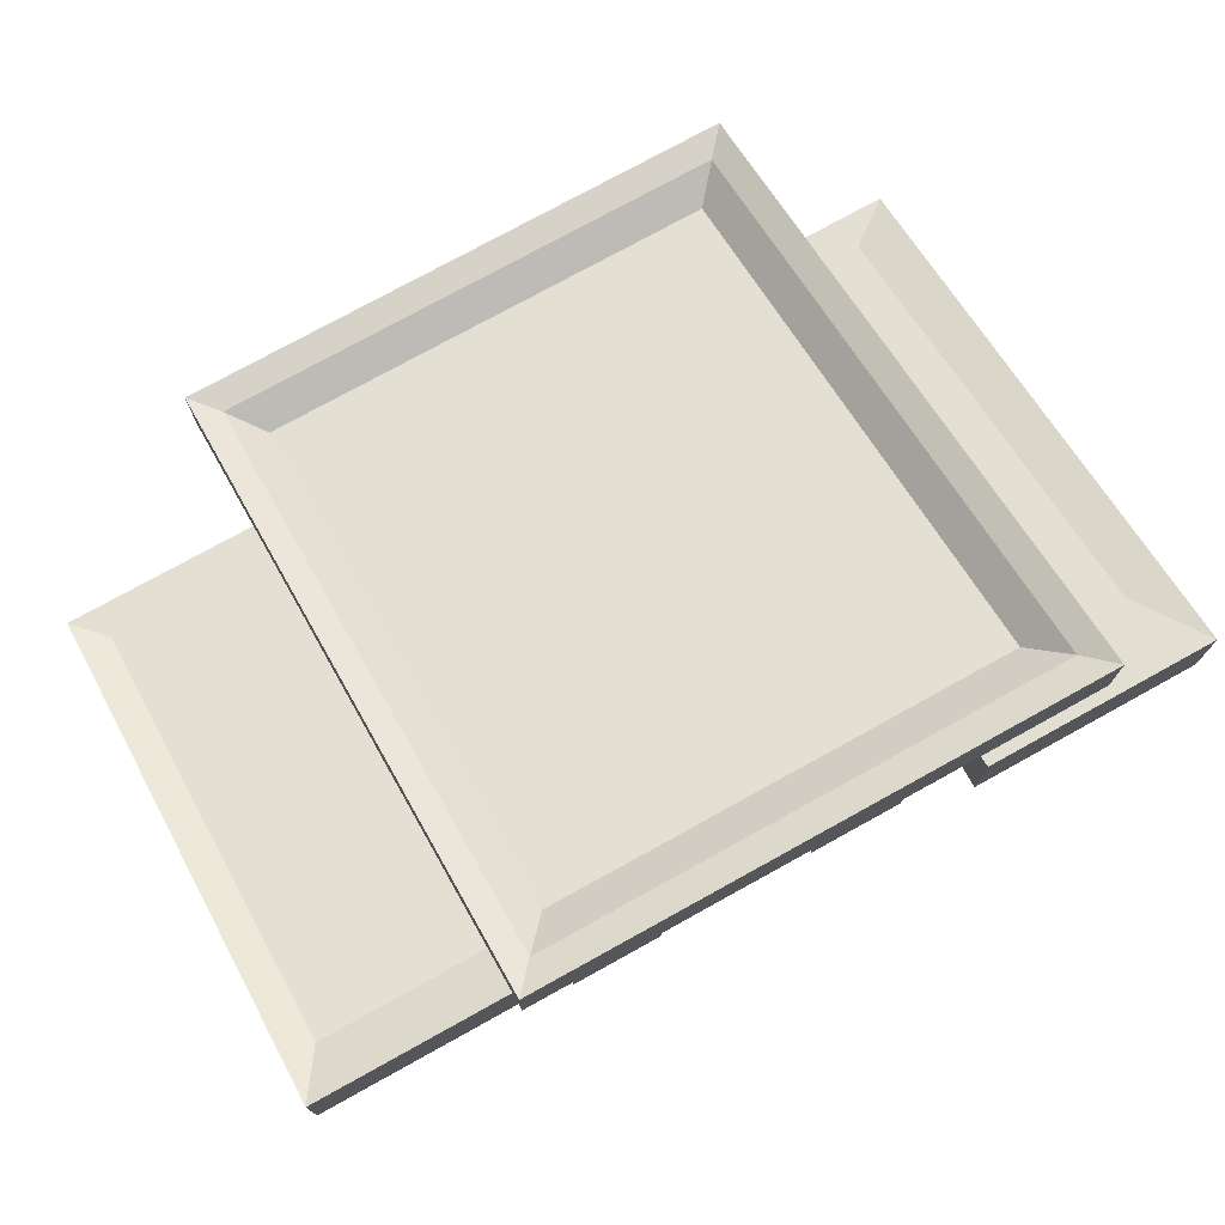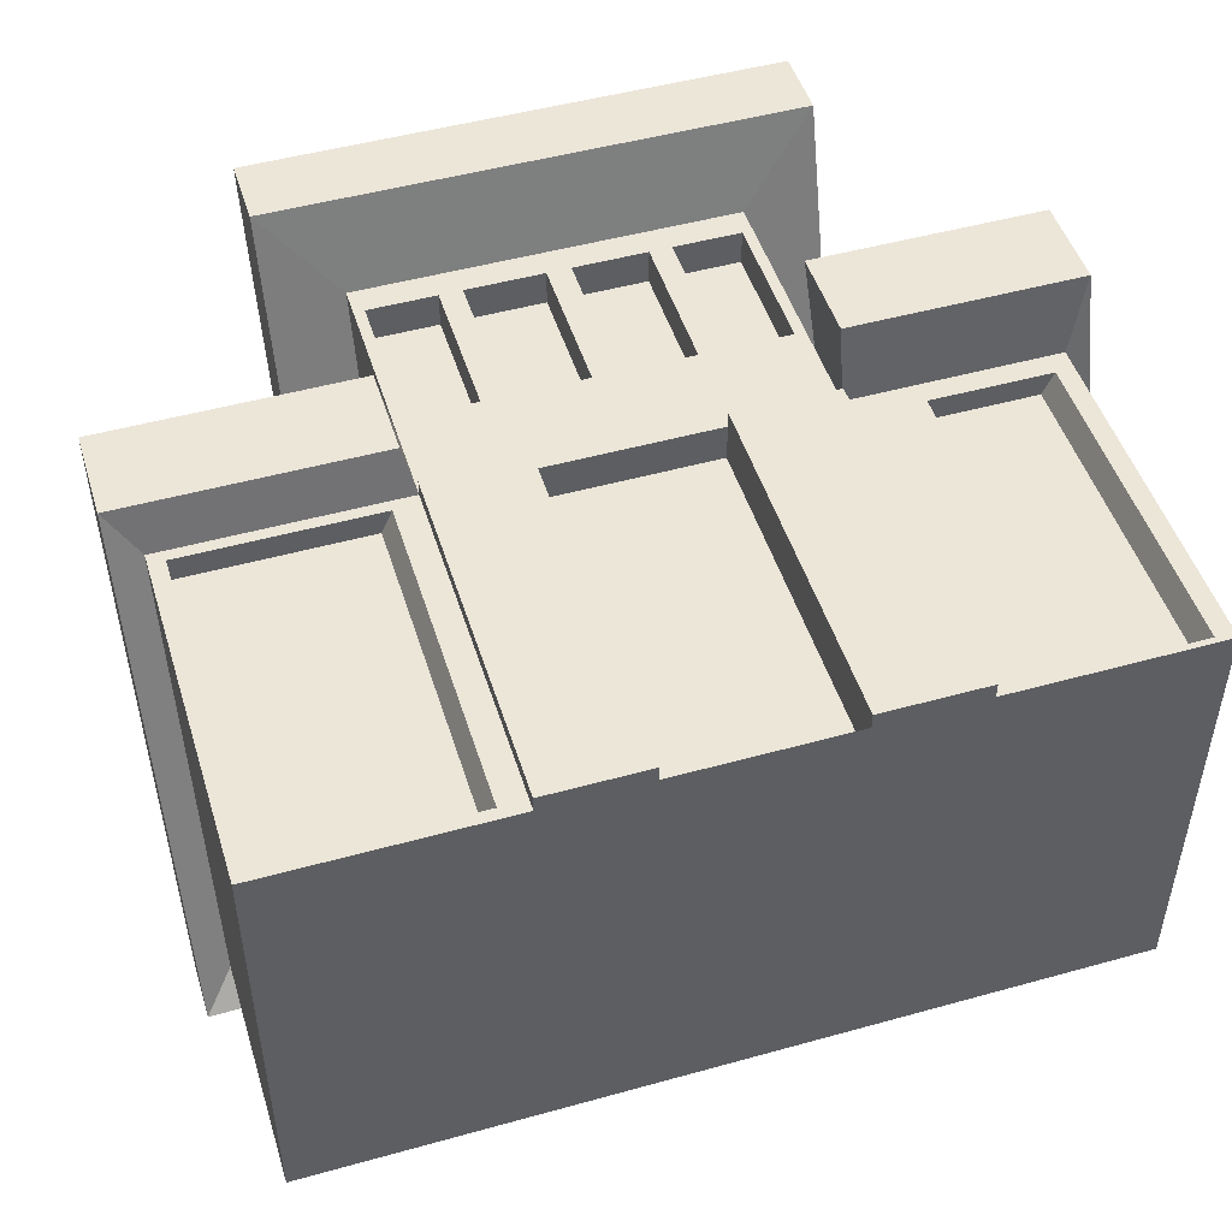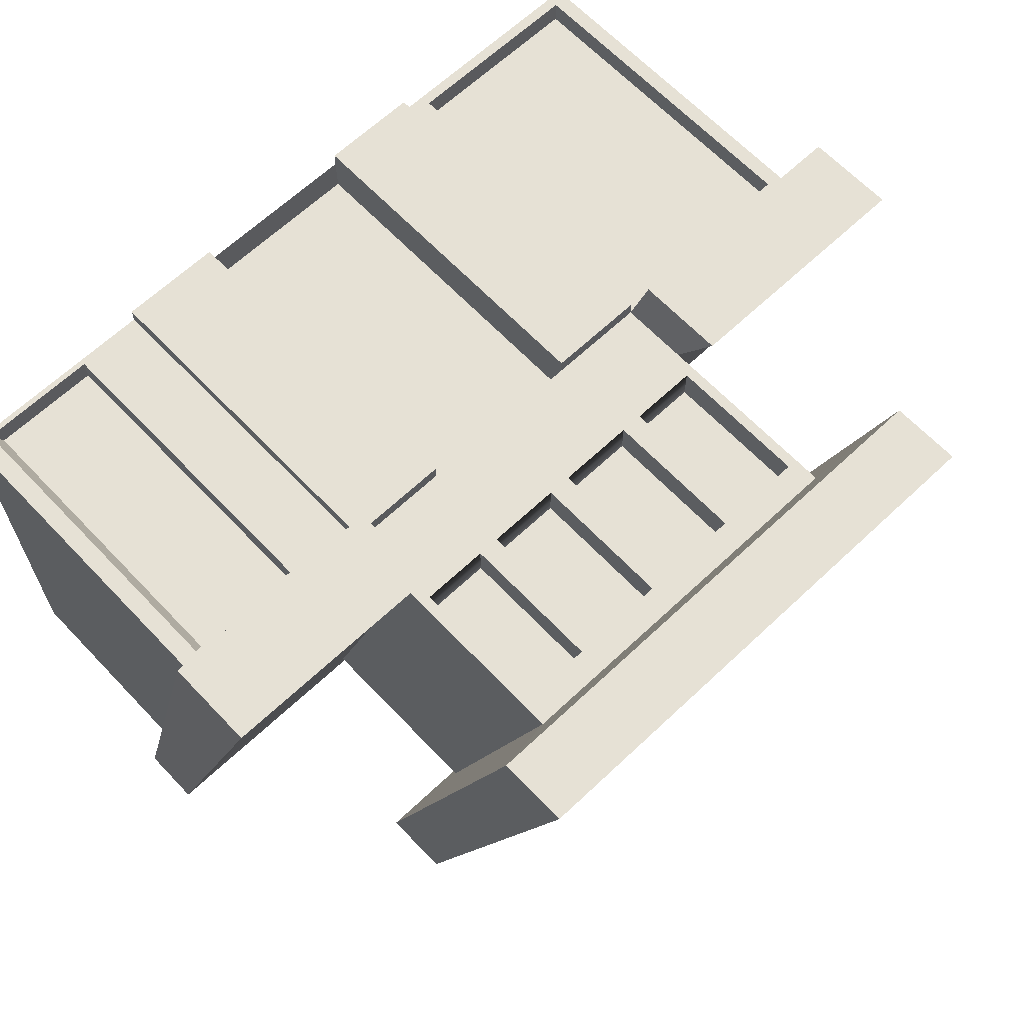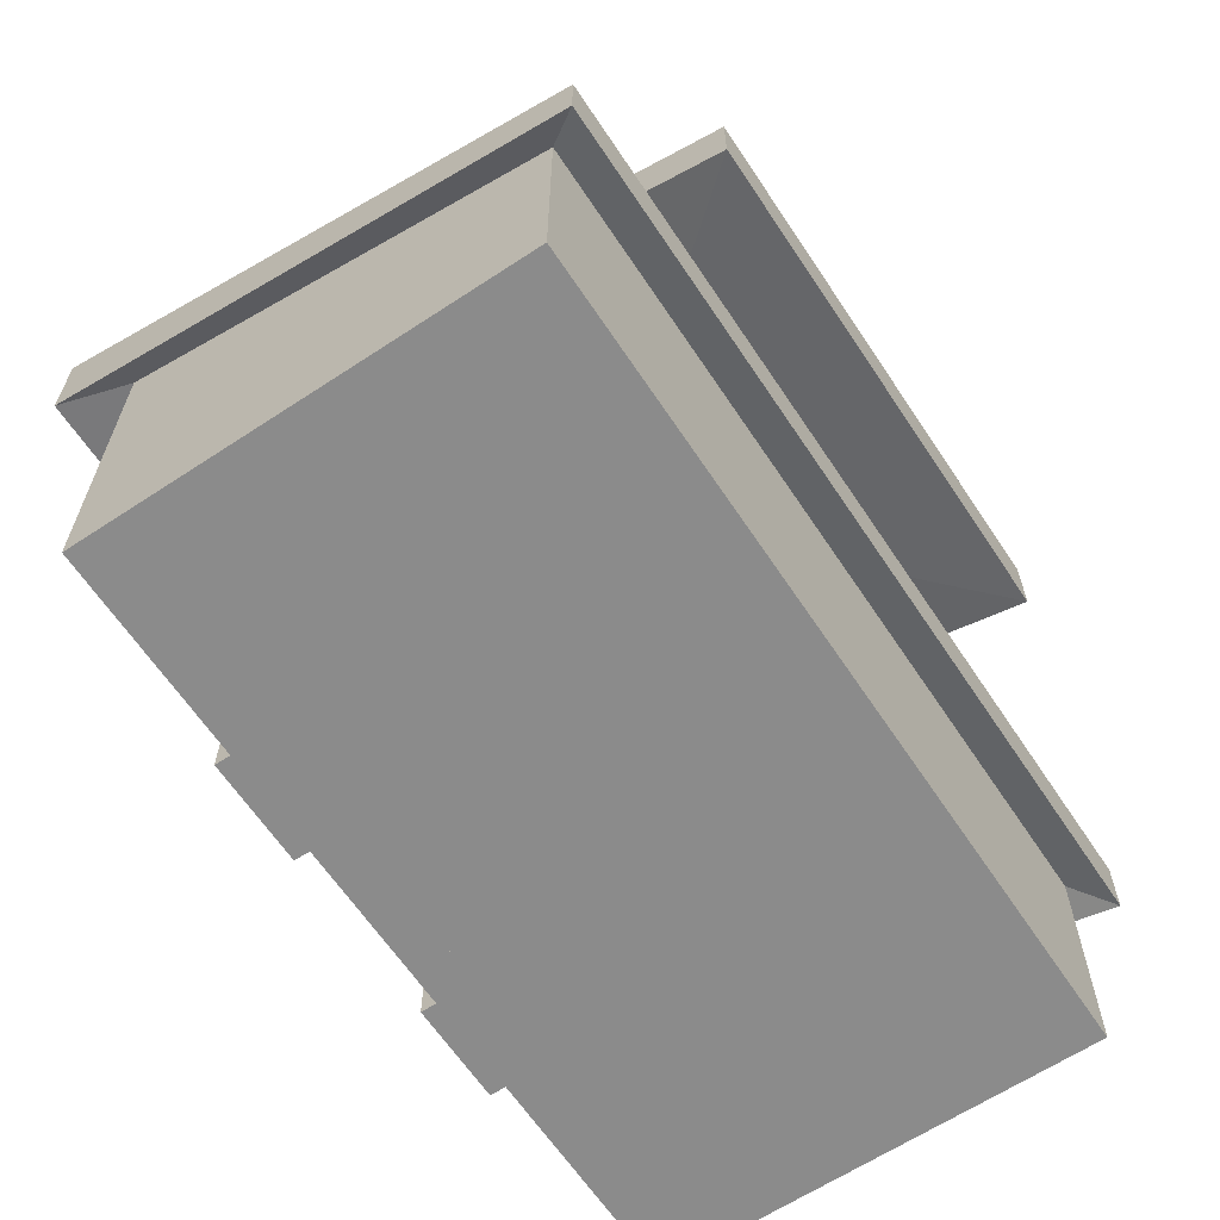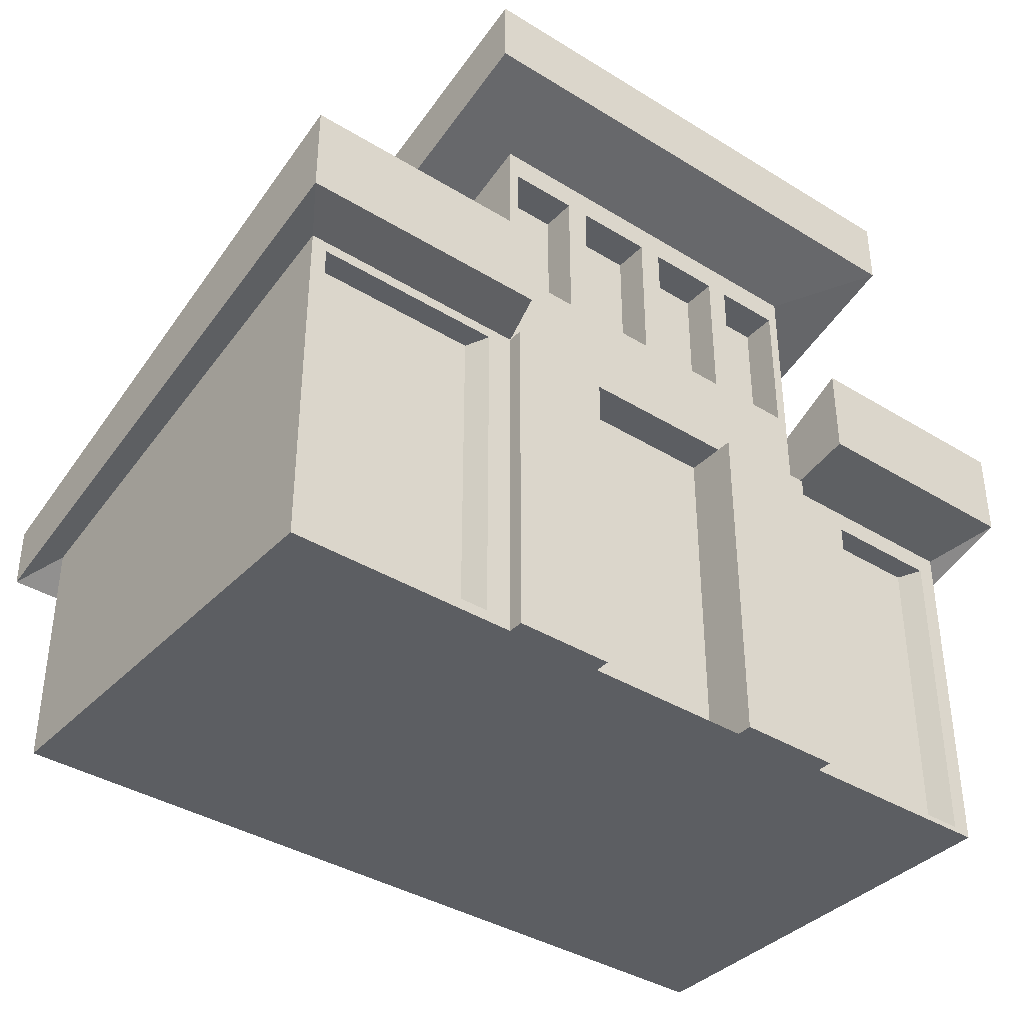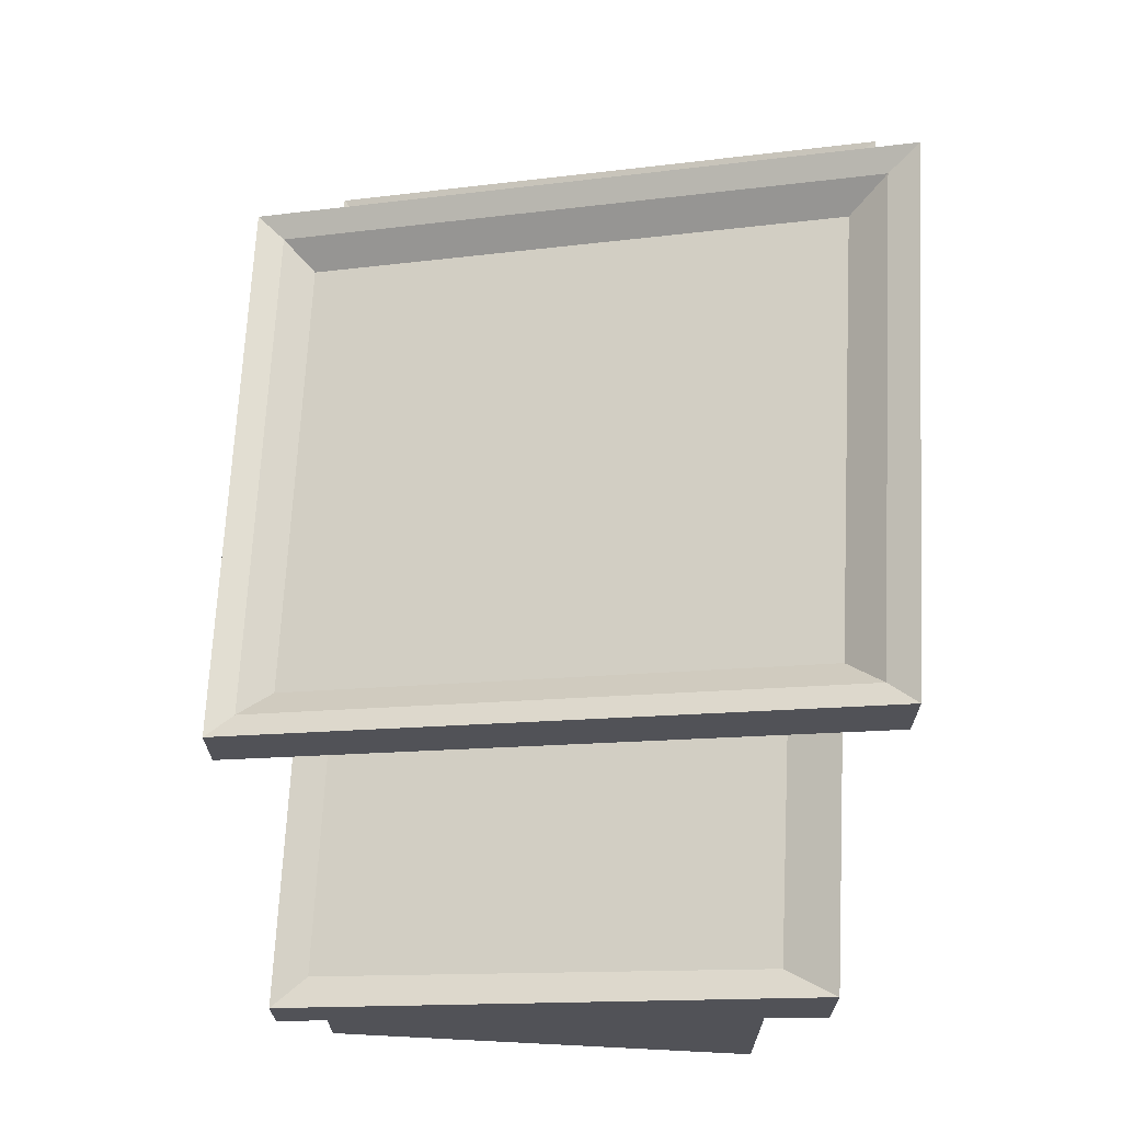
<metadata>
{"format":"obj","ext":"obj","renderer":"f3d","projection":"perspective","resolution":1024,"background":"white","views":[{"elev":75.4,"azim":-29.0,"up":"+Y"},{"elev":48.8,"azim":-17.2,"up":"+Z"},{"elev":64.8,"azim":136.5,"up":"+Z"},{"elev":-63.8,"azim":123.6,"up":"+Y"},{"elev":-38.0,"azim":-38.1,"up":"+Y"},{"elev":68.5,"azim":-87.1,"up":"+Y"}]}
</metadata>
<code>
o Accounting_Cube.040
v 16.65 6.76 -5.63
v 16.65 9.853 -5.63
v 16.65 6.76 -8.902
v 16.65 8.839 -8.902
v 22.74 6.76 -5.63
v 22.59 9.853 -5.63
v 22.74 6.76 -8.902
v 22.59 8.839 -8.902
v 21.19 6.76 -8.902
v 21.19 8.839 -8.902
v 18.38 8.839 -8.902
v 18.38 6.76 -8.902
v 21.19 9.853 -5.63
v 18.38 9.853 -5.63
v 18.38 6.76 -5.63
v 21.19 6.76 -5.63
v 18 10.59 -9.342
v 21.56 10.59 -9.342
v 21.56 11.88 -5.189
v 18 11.88 -5.189
v 18.38 10.28 -8.902
v 21.19 10.28 -8.902
v 18.38 11.29 -5.63
v 21.19 11.29 -5.63
v 16.65 9.34 -5.63
v 16.65 8.495 -8.902
v 22.74 8.495 -8.902
v 22.74 9.34 -5.63
v 21.19 9.34 -5.63
v 18.38 9.34 -5.63
v 18.38 8.495 -8.902
v 21.19 8.495 -8.902
v 16.42 9.426 -5.275
v 16.42 10.1 -5.275
v 16.42 8.768 -9.165
v 22.93 8.768 -9.165
v 22.88 10.1 -5.07
v 21.67 8.768 -9.165
v 18.87 8.768 -9.165
v 21.17 10.1 -5.07
v 18.3 10.1 -5.275
v 16.42 8.317 -9.165
v 22.93 8.317 -9.165
v 22.88 9.426 -5.07
v 21.17 9.426 -5.07
v 18.3 9.426 -5.275
v 18.35 8.317 -9.165
v 21.15 8.317 -9.165
v 17.83 10.6 -9.539
v 21.73 10.6 -9.539
v 21.73 12.01 -4.992
v 17.83 12.01 -4.992
v 17.83 10.09 -9.539
v 17.83 11.5 -4.992
v 21.73 11.5 -4.992
v 21.73 10.09 -9.539
v 18.2 10.49 -9.11
v 21.37 10.49 -9.11
v 21.37 11.63 -5.422
v 18.2 11.63 -5.422
v 19.71 10.03 -5.63
v 20.52 6.76 -8.902
v 19.8 6.76 -8.902
v 19.04 6.76 -8.902
v 19.04 8.839 -8.902
v 19.8 8.839 -8.902
v 20.52 8.839 -8.902
v 19.71 11.09 -5.63
v 19.89 10.03 -5.63
v 20.52 9.853 -5.63
v 19.8 9.853 -5.63
v 19.04 9.853 -5.63
v 19.12 6.76 -5.63
v 19.8 6.76 -5.63
v 20.41 6.76 -5.63
v 19.89 11.09 -5.63
v 18.88 10.59 -9.342
v 19.83 10.59 -9.342
v 20.74 10.59 -9.342
v 20.44 11.09 -5.63
v 20.44 10.03 -5.63
v 20.74 11.88 -5.189
v 19.83 11.88 -5.189
v 18.88 11.88 -5.189
v 19.13 10.03 -5.63
v 20.52 11.29 -5.63
v 19.8 11.29 -5.63
v 19.04 11.29 -5.63
v 19.04 10.28 -8.902
v 19.8 10.28 -8.902
v 20.52 10.28 -8.902
v 19.13 11.09 -5.63
v 19.71 11.09 -5.63
v 20.52 8.495 -8.902
v 19.89 10.03 -5.894
v 19.8 8.495 -8.902
v 19.89 11.09 -5.894
v 19.04 8.495 -8.902
v 20.44 11.09 -5.894
v 20.44 10.03 -5.894
v 19.12 9.34 -5.63
v 19.13 10.03 -5.894
v 19.8 9.34 -5.63
v 19.13 11.09 -5.894
v 20.41 9.34 -5.63
v 19.71 10.03 -5.63
v 19.71 11.09 -5.894
v 19.53 8.768 -9.165
v 19.71 10.03 -5.894
v 20.29 8.768 -9.165
v 20.6 11.09 -5.894
v 21.01 8.768 -9.165
v 20.6 11.09 -5.63
v 21.11 11.09 -5.63
v 20.49 8.317 -9.165
v 21.11 11.09 -5.894
v 19.77 8.317 -9.165
v 21.11 10.03 -5.894
v 19.01 8.317 -9.165
v 20.6 10.03 -5.894
v 18.46 11.09 -5.894
v 18.8 10.6 -9.539
v 18.96 11.09 -5.894
v 19.84 10.6 -9.539
v 18.96 10.03 -5.894
v 20.83 10.6 -9.539
v 21.11 10.03 -5.63
v 20.6 10.03 -5.63
v 20.83 12.01 -4.992
v 18.46 10.03 -5.894
v 19.84 12.01 -4.992
v 19.13 10.03 -5.63
v 18.8 12.01 -4.992
v 20.44 11.09 -5.63
v 18.46 11.09 -5.63
v 20.83 11.5 -4.992
v 19.89 11.09 -5.63
v 19.84 11.5 -4.992
v 19.89 10.03 -5.63
v 18.8 11.5 -4.992
v 20.44 10.03 -5.63
v 18.46 10.03 -5.63
v 18.8 10.09 -9.539
v 19.13 11.09 -5.63
v 19.84 10.09 -9.539
v 18.96 10.03 -5.63
v 20.83 10.09 -9.539
v 18.96 11.09 -5.63
v 18.96 11.09 -5.63
v 18.96 10.49 -9.11
v 18.46 11.09 -5.63
v 19.81 10.49 -9.11
v 20.6 10.03 -5.63
v 20.63 10.49 -9.11
v 18.96 10.03 -5.63
v 18.46 10.03 -5.63
v 20.63 11.63 -5.422
v 21.11 10.03 -5.63
v 19.81 11.63 -5.422
v 21.11 11.09 -5.63
v 18.96 11.63 -5.422
v 20.6 11.09 -5.63
v 19.12 6.76 -5.914
v 19.8 6.76 -5.914
v 20.41 6.76 -5.914
v 19.12 9.34 -5.914
v 19.8 9.34 -5.914
v 20.41 9.34 -5.914
v 21.19 9.34 -5.514
v 20.41 9.34 -5.514
v 20.41 6.76 -5.514
v 21.19 6.76 -5.514
v 19.12 9.34 -5.514
v 18.38 9.34 -5.514
v 18.38 6.76 -5.514
v 19.12 6.76 -5.514
v 16.76 6.842 -5.63
v 18.18 6.842 -5.63
v 18.18 9.258 -5.63
v 16.76 9.258 -5.63
v 16.76 6.842 -5.811
v 18.1 6.842 -5.811
v 18.1 9.258 -5.811
v 16.76 9.258 -5.811
v 22.61 9.183 -5.63
v 22.61 6.802 -5.63
v 21.71 6.802 -5.63
v 21.71 9.183 -5.63
v 22.53 9.183 -5.806
v 22.53 6.802 -5.806
v 21.71 6.802 -5.806
v 21.71 9.183 -5.806
f 25 26 3 1
f 27 28 5 7
f 14 11 4 2
f 18 79 154 58
f 6 8 10 13
f 1 3 12 15
f 19 82 129 51
f 16 9 7 5
f 29 16 187 188
f 12 64 73 15
f 25 1 177 180
f 26 31 12 3
f 30 25 180 179
f 32 27 7 9
f 17 20 60 57
f 24 22 56 55
f 20 17 49 52
f 21 23 54 53
f 13 10 22 24
f 94 32 9 62
f 11 14 23 21
f 31 26 42 47
f 66 90 91 67
f 14 2 34 41
f 2 4 35 34
f 94 96 117 115
f 27 32 48 43
f 26 25 33 42
f 6 13 40 37
f 38 36 43 48
f 13 70 105 29
f 35 39 47 42
f 41 34 33 46
f 37 40 45 44
f 36 37 44 43
f 34 35 42 33
f 25 30 46 33
f 10 8 36 38
f 13 29 45 40
f 112 38 48 115
f 30 14 41 46
f 8 6 37 36
f 29 28 44 45
f 4 11 39 35
f 28 27 43 44
f 11 65 108 39
f 53 54 52 49
f 56 147 126 50
f 55 56 50 51
f 54 140 133 52
f 22 91 147 56
f 18 19 51 50
f 86 24 55 136
f 17 77 122 49
f 58 154 157 59
f 19 18 58 59
f 20 84 161 60
f 82 19 59 157
f 71 69 76 87
f 77 150 152 78
f 77 17 57 150
f 83 159 161 84
f 82 157 159 83
f 152 159 157 154
f 87 76 80 86
f 79 18 50 126
f 86 80 81 70
f 150 161 159 152
f 161 150 57 60
f 77 78 124 122
f 78 79 126 124
f 23 88 140 54
f 69 81 141 139
f 87 138 140 88
f 86 136 138 87
f 90 145 147 91
f 71 106 85 72
f 136 55 51 129
f 72 85 92 88
f 89 143 145 90
f 89 21 53 143
f 138 131 133 140
f 136 129 131 138
f 145 124 126 147
f 88 92 93 87
f 67 10 38 112
f 87 93 106 71
f 143 122 124 145
f 141 100 95 139
f 143 53 49 122
f 139 95 97 137
f 137 97 99 134
f 65 66 110 108
f 134 99 100 141
f 66 67 112 110
f 100 99 97 95
f 39 108 119 47
f 61 109 102 132
f 76 69 139 137
f 108 110 117 119
f 132 102 104 144
f 110 112 115 117
f 144 104 107 68
f 70 71 103 105
f 68 107 109 61
f 70 128 113 86
f 32 94 115 48
f 86 113 114 24
f 71 72 101 103
f 109 107 104 102
f 72 14 30 101
f 153 120 111 162
f 162 111 116 160
f 10 67 91 22
f 24 114 127 13
f 96 98 119 117
f 160 116 118 158
f 98 31 47 119
f 158 118 120 153
f 120 118 116 111
f 13 127 128 70
f 65 89 90 66
f 142 130 121 151
f 65 11 21 89
f 151 121 123 149
f 149 123 125 146
f 146 125 130 142
f 130 125 123 121
f 31 98 64 12
f 114 113 162 160
f 148 135 151 149
f 96 63 64 98
f 92 85 132 144
f 94 62 63 96
f 156 155 146 142
f 164 165 168 167 166 163
f 93 92 144 68
f 14 156 135 23
f 75 62 9 16
f 23 135 148 88
f 101 73 163 166
f 85 106 61 132
f 179 180 184 183
f 106 93 68 61
f 155 148 149 146
f 63 74 73 64
f 128 127 158 153
f 62 75 74 63
f 113 128 153 162
f 82 83 131 129
f 127 114 160 158
f 88 148 155 72
f 135 156 142 151
f 72 155 156 14
f 83 84 133 131
f 80 76 137 134
f 84 20 52 133
f 81 80 134 141
f 70 81 69 71
f 78 152 154 79
f 74 75 165 164
f 73 74 164 163
f 105 103 167 168
f 75 105 168 165
f 103 101 166 167
f 169 170 171 172
f 105 170 169 29
f 75 171 170 105
f 16 172 171 75
f 29 169 172 16
f 173 174 175 176
f 30 174 173 101
f 15 175 174 30
f 73 176 175 15
f 101 173 176 73
f 15 30 179 178
f 1 15 178 177
f 183 184 181 182
f 178 179 183 182
f 180 177 181 184
f 177 178 182 181
f 188 187 191 192
f 28 29 188 185
f 16 5 186 187
f 5 28 185 186
f 189 192 191 190
f 186 185 189 190
f 185 188 192 189
f 187 186 190 191

</code>
